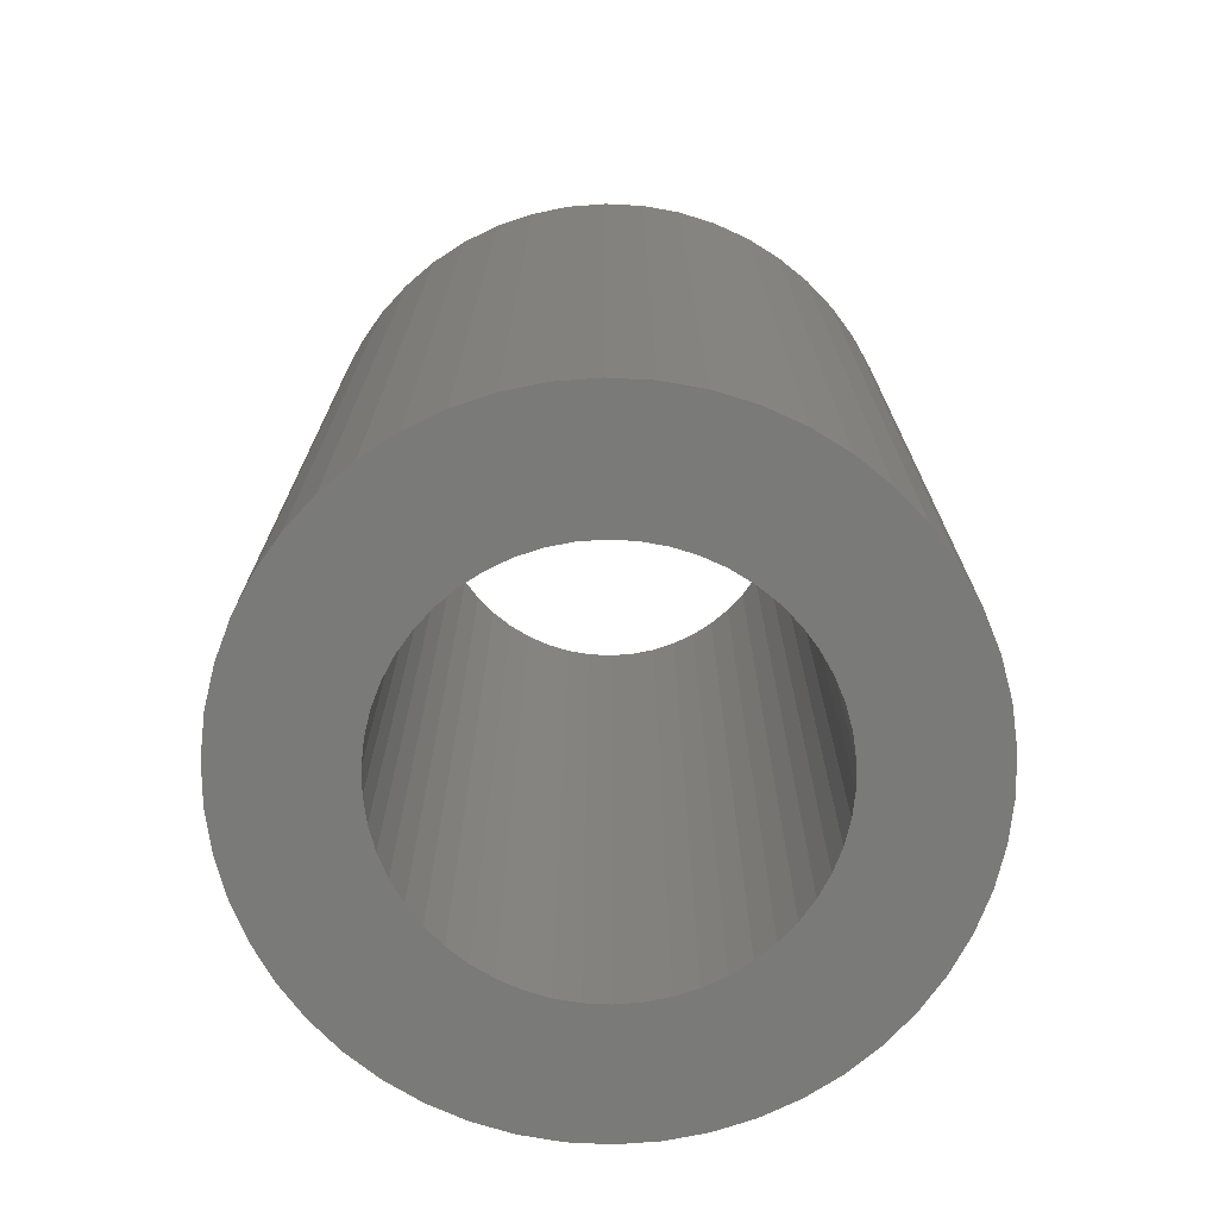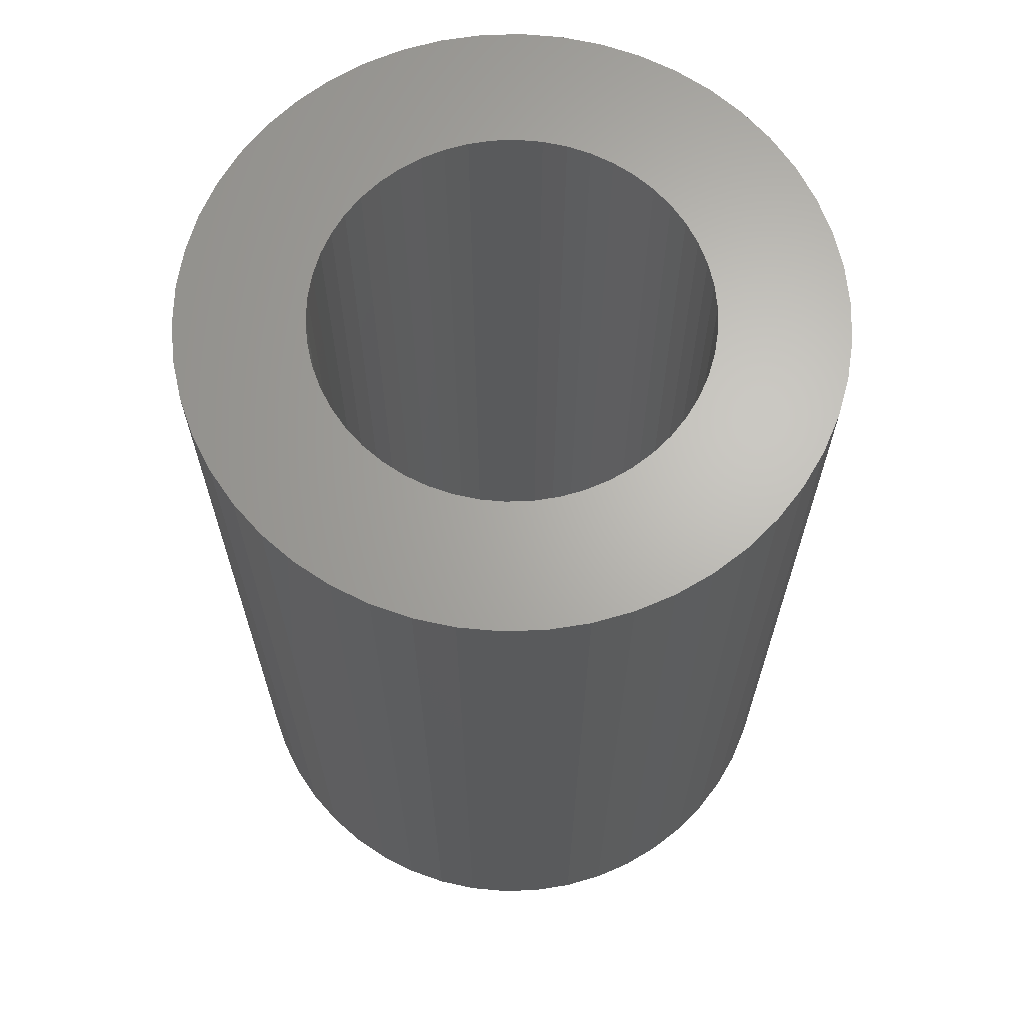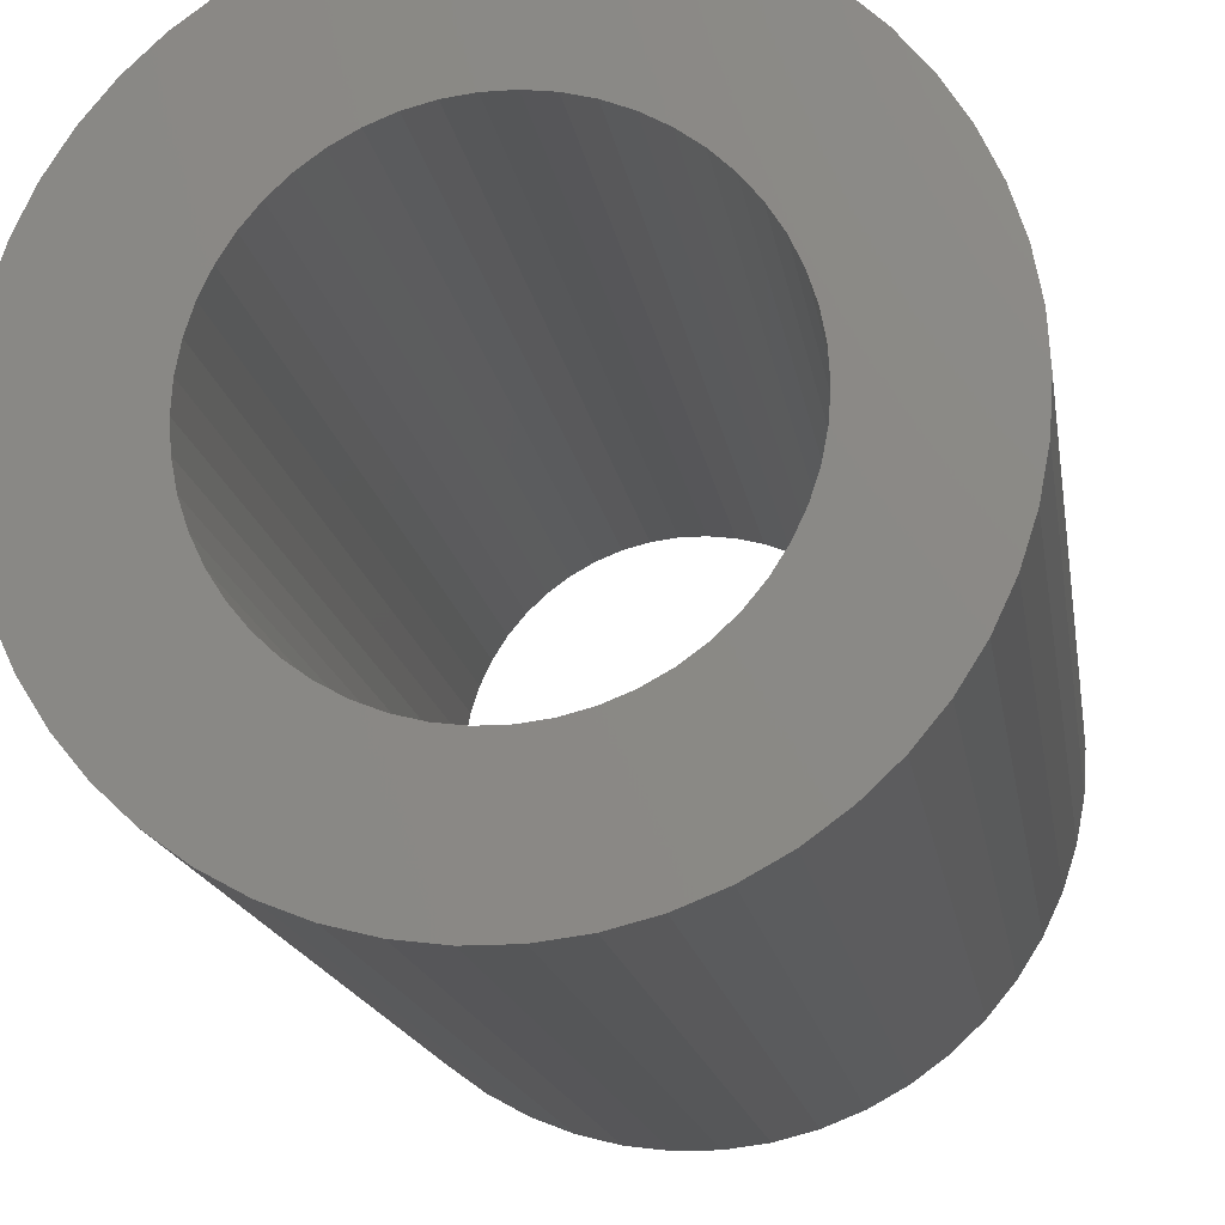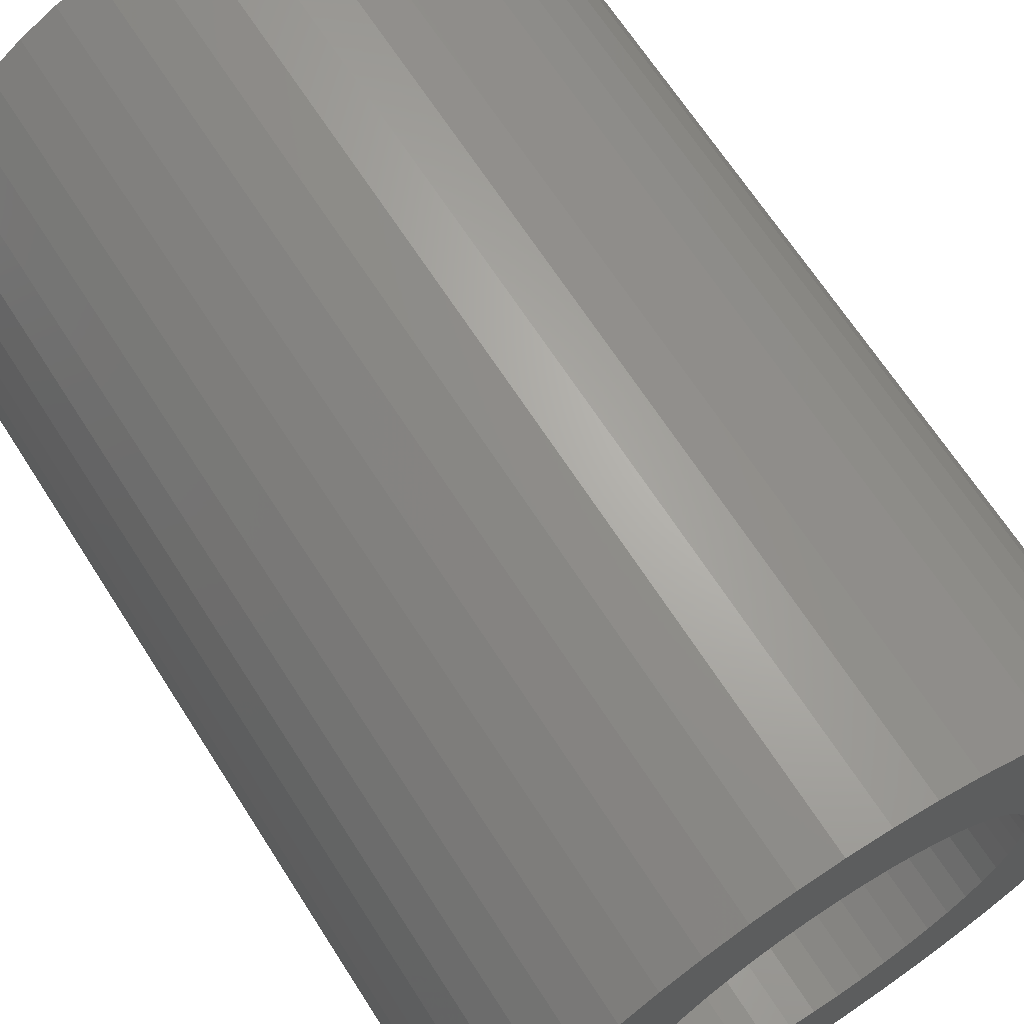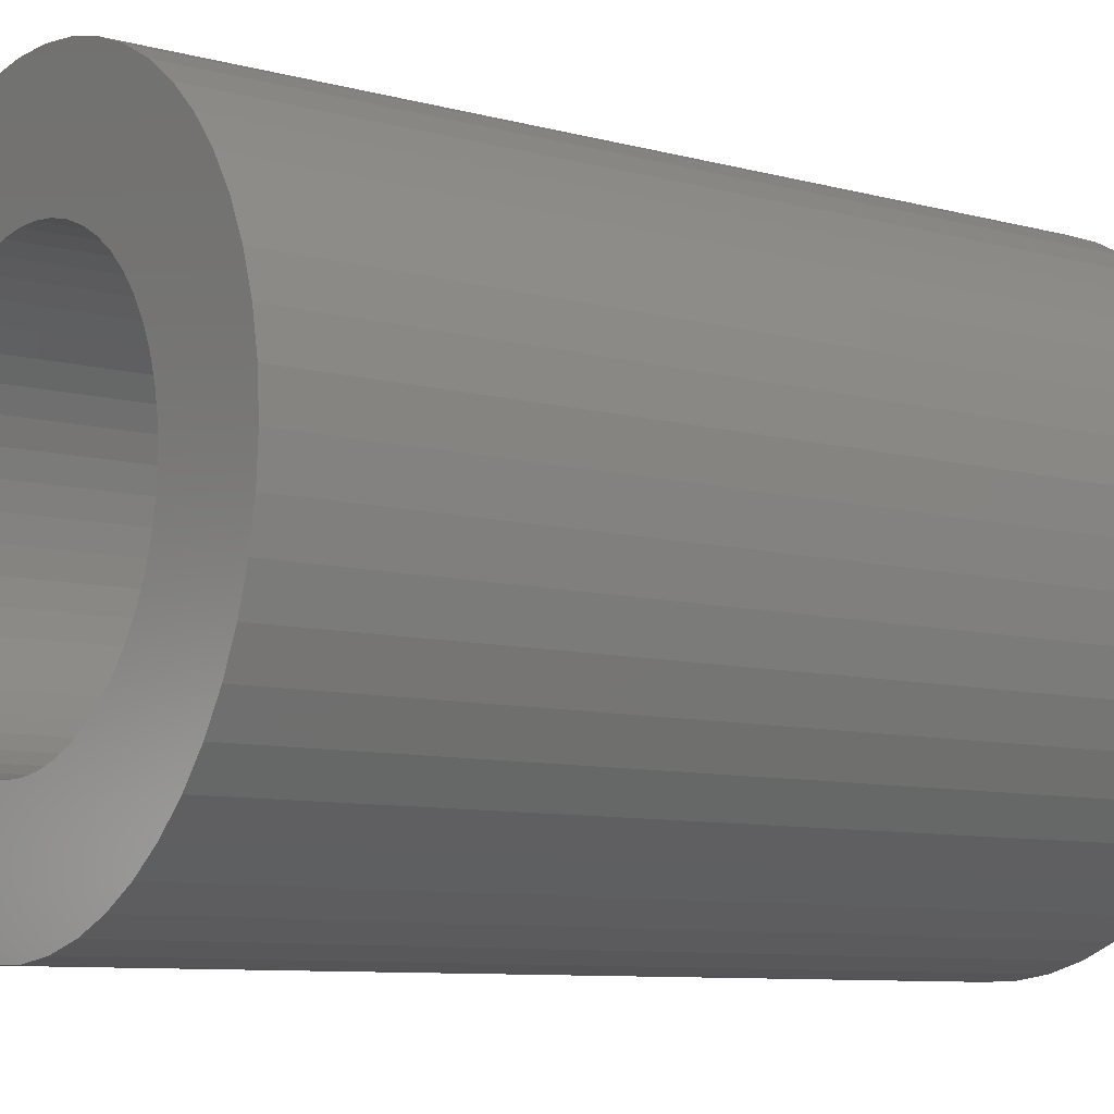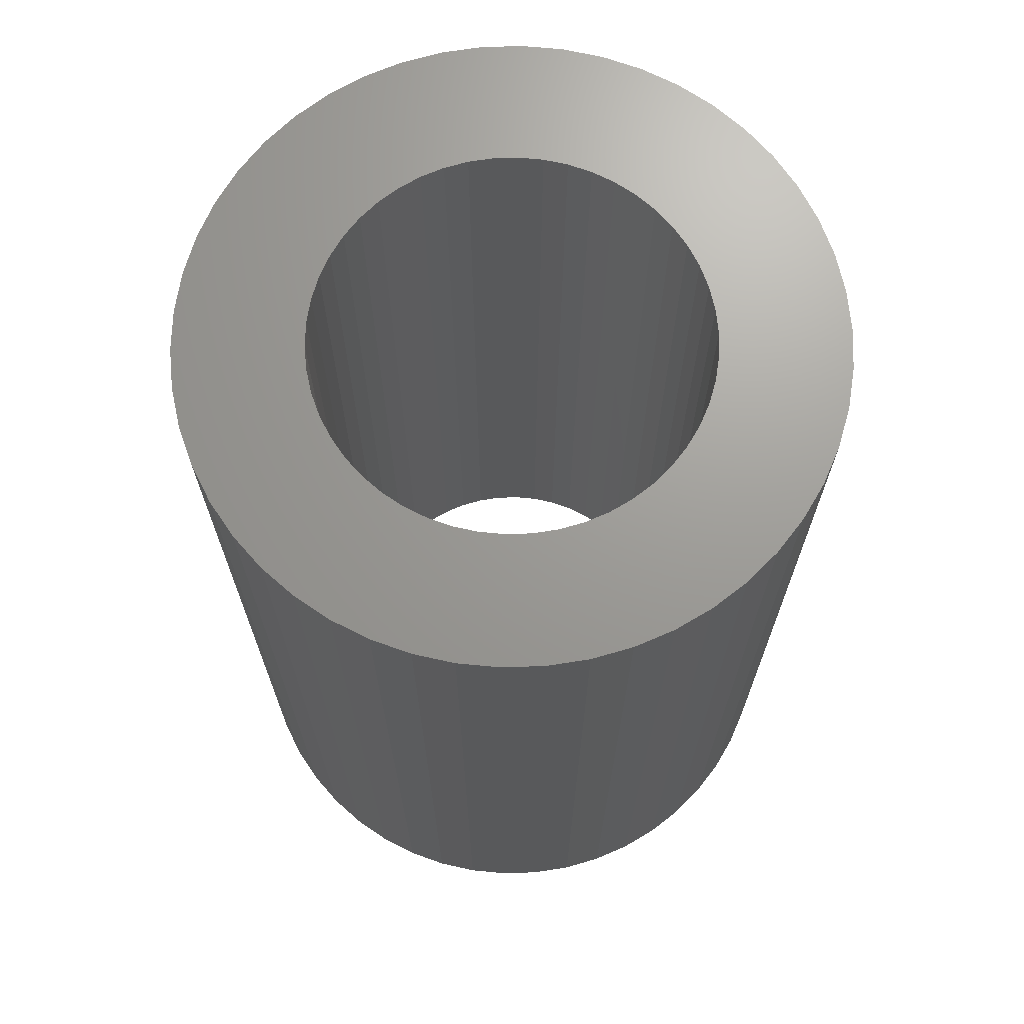
<metadata>
{"format":"stl","ext":"stl","renderer":"f3d","projection":"perspective","resolution":1024,"background":"white","views":[{"elev":-73.1,"azim":90.7,"up":"+Z"},{"elev":65.9,"azim":163.7,"up":"+Z"},{"elev":-15.8,"azim":-171.5,"up":"+Y"},{"elev":66.8,"azim":147.4,"up":"+Y"},{"elev":-8.7,"azim":-126.0,"up":"+Y"},{"elev":69.3,"azim":106.2,"up":"+Z"}]}
</metadata>
<code>
# stl→obj: 200 verts, 400 faces
v 7 0 10
v 6.945 0.8773 -10
v 6.945 0.8773 10
v 7 0 -10
v -7 0 -10
v -6.945 0.8773 10
v -6.945 0.8773 -10
v -7 0 10
v 0.4395 6.986 -10
v -0.4395 6.986 10
v 0.4395 6.986 10
v -0.4395 6.986 -10
v -0.4395 -6.986 -10
v 0.4395 -6.986 10
v -0.4395 -6.986 10
v 0.4395 -6.986 -10
v 4.462 -5.394 -10
v 5.103 -4.792 10
v 4.462 -5.394 10
v 5.103 -4.792 -10
v 5.103 4.792 -10
v 4.462 5.394 10
v 5.103 4.792 10
v 4.462 5.394 -10
v -4.462 5.394 -10
v -5.103 4.792 10
v -4.462 5.394 10
v -5.103 4.792 -10
v -2.163 6.657 -10
v -2.98 6.334 10
v -2.163 6.657 10
v -2.98 6.334 -10
v 6.508 2.577 10
v 6.134 3.372 -10
v 6.134 3.372 10
v 6.508 2.577 -10
v 6.78 1.741 -10
v 6.78 1.741 10
v 2.98 6.334 -10
v 2.163 6.657 10
v 2.98 6.334 10
v 2.163 6.657 -10
v 3.751 5.91 -10
v 3.751 5.91 10
v -6.508 2.577 -10
v -6.134 3.372 10
v -6.134 3.372 -10
v -6.508 2.577 10
v -5.663 4.114 10
v -5.663 4.114 -10
v -6.78 1.741 -10
v -6.78 1.741 10
v -3.751 5.91 -10
v -3.751 5.91 10
v -1.312 6.876 -10
v -1.312 6.876 10
v 5.663 4.114 10
v 5.663 4.114 -10
v 1.312 6.876 10
v 1.312 6.876 -10
v 4.25 0 10
v 4.216 0.5327 10
v 6.945 -0.8773 10
v 4.116 1.057 10
v 4.216 -0.5327 10
v 3.952 1.565 10
v 6.78 -1.741 10
v 3.724 2.047 10
v 4.116 -1.057 10
v 3.438 2.498 10
v 6.508 -2.577 10
v 3.098 2.909 10
v 3.952 -1.565 10
v 6.134 -3.372 10
v 2.709 3.275 10
v 2.277 3.588 10
v 1.81 3.846 10
v 1.313 4.042 10
v 0.7964 4.175 10
v 0.2669 4.242 10
v -0.2669 4.242 10
v -0.7964 4.175 10
v -1.313 4.042 10
v -1.81 3.846 10
v -2.277 3.588 10
v -2.709 3.275 10
v -3.098 2.909 10
v -3.438 2.498 10
v -3.724 2.047 10
v -3.952 1.565 10
v 3.724 -2.047 10
v 5.663 -4.114 10
v 3.438 -2.498 10
v 3.098 -2.909 10
v 2.709 -3.275 10
v 3.751 -5.91 10
v 2.277 -3.588 10
v 2.98 -6.334 10
v 1.81 -3.846 10
v 2.163 -6.657 10
v 1.313 -4.042 10
v 1.312 -6.876 10
v 0.7964 -4.175 10
v 0.2669 -4.242 10
v -0.2669 -4.242 10
v -0.7964 -4.175 10
v -1.312 -6.876 10
v -1.313 -4.042 10
v -2.163 -6.657 10
v -1.81 -3.846 10
v -2.98 -6.334 10
v -2.277 -3.588 10
v -3.751 -5.91 10
v -2.709 -3.275 10
v -4.462 -5.394 10
v -3.098 -2.909 10
v -5.103 -4.792 10
v -3.438 -2.498 10
v -5.663 -4.114 10
v -3.724 -2.047 10
v -6.134 -3.372 10
v -3.952 -1.565 10
v -6.508 -2.577 10
v -4.116 -1.057 10
v -6.78 -1.741 10
v -4.216 -0.5327 10
v -6.945 -0.8773 10
v -4.25 0 10
v -4.116 1.057 10
v -4.216 0.5327 10
v 6.945 -0.8773 -10
v 6.508 -2.577 -10
v 6.134 -3.372 -10
v -5.663 -4.114 -10
v -6.134 -3.372 -10
v -6.508 -2.577 -10
v 4.25 0 -10
v 4.216 -0.5327 -10
v 6.78 -1.741 -10
v 4.116 -1.057 -10
v 4.216 0.5327 -10
v 3.952 -1.565 -10
v 3.724 -2.047 -10
v 5.663 -4.114 -10
v 4.116 1.057 -10
v 3.438 -2.498 -10
v 3.098 -2.909 -10
v 3.952 1.565 -10
v 2.709 -3.275 -10
v 3.751 -5.91 -10
v 2.277 -3.588 -10
v 2.98 -6.334 -10
v 1.81 -3.846 -10
v 2.163 -6.657 -10
v 1.313 -4.042 -10
v 1.312 -6.876 -10
v 0.7964 -4.175 -10
v 0.2669 -4.242 -10
v -0.2669 -4.242 -10
v -0.7964 -4.175 -10
v -1.312 -6.876 -10
v -1.313 -4.042 -10
v -2.163 -6.657 -10
v -1.81 -3.846 -10
v -2.98 -6.334 -10
v -2.277 -3.588 -10
v -3.751 -5.91 -10
v -2.709 -3.275 -10
v -4.462 -5.394 -10
v -3.098 -2.909 -10
v -5.103 -4.792 -10
v -3.438 -2.498 -10
v -3.724 -2.047 -10
v -3.952 -1.565 -10
v 3.724 2.047 -10
v 3.438 2.498 -10
v 3.098 2.909 -10
v 2.709 3.275 -10
v 2.277 3.588 -10
v 1.81 3.846 -10
v 1.313 4.042 -10
v 0.7964 4.175 -10
v 0.2669 4.242 -10
v -0.2669 4.242 -10
v -0.7964 4.175 -10
v -1.313 4.042 -10
v -1.81 3.846 -10
v -2.277 3.588 -10
v -2.709 3.275 -10
v -3.098 2.909 -10
v -3.438 2.498 -10
v -3.724 2.047 -10
v -3.952 1.565 -10
v -4.116 1.057 -10
v -4.216 0.5327 -10
v -4.25 0 -10
v -4.116 -1.057 -10
v -6.78 -1.741 -10
v -4.216 -0.5327 -10
v -6.945 -0.8773 -10
f 1 2 3
f 2 1 4
f 5 6 7
f 6 5 8
f 9 10 11
f 10 9 12
f 13 14 15
f 14 13 16
f 17 18 19
f 18 17 20
f 21 22 23
f 22 21 24
f 25 26 27
f 26 25 28
f 29 30 31
f 30 29 32
f 33 34 35
f 34 33 36
f 3 37 38
f 37 3 2
f 39 40 41
f 40 39 42
f 43 41 44
f 41 43 39
f 45 46 47
f 46 45 48
f 47 49 50
f 49 47 46
f 51 48 45
f 48 51 52
f 53 27 54
f 27 53 25
f 55 31 56
f 31 55 29
f 38 36 33
f 36 38 37
f 57 21 23
f 21 57 58
f 35 58 57
f 58 35 34
f 42 59 40
f 59 42 60
f 60 11 59
f 11 60 9
f 24 44 22
f 44 24 43
f 50 26 28
f 26 50 49
f 7 52 51
f 52 7 6
f 61 1 3
f 62 3 38
f 1 61 63
f 64 38 33
f 65 63 61
f 66 33 35
f 63 65 67
f 68 35 57
f 69 67 65
f 70 57 23
f 67 69 71
f 72 23 22
f 73 71 69
f 71 73 74
f 3 62 61
f 38 64 62
f 33 66 64
f 75 22 44
f 35 68 66
f 57 70 68
f 23 72 70
f 76 44 41
f 22 75 72
f 44 76 75
f 77 41 40
f 41 77 76
f 40 78 77
f 59 78 40
f 59 79 78
f 11 79 59
f 11 80 79
f 11 81 80
f 10 81 11
f 10 82 81
f 56 82 10
f 56 83 82
f 31 83 56
f 83 31 84
f 30 84 31
f 84 30 85
f 54 85 30
f 85 54 86
f 27 86 54
f 86 27 87
f 26 87 27
f 87 26 88
f 49 88 26
f 88 49 89
f 89 46 90
f 46 89 49
f 91 74 73
f 74 91 92
f 93 92 91
f 92 93 18
f 94 18 93
f 18 94 19
f 95 19 94
f 19 95 96
f 97 96 95
f 96 97 98
f 99 98 97
f 98 99 100
f 101 100 99
f 101 102 100
f 103 102 101
f 103 14 102
f 104 14 103
f 105 14 104
f 105 15 14
f 106 15 105
f 106 107 15
f 108 107 106
f 109 108 110
f 108 109 107
f 111 110 112
f 113 112 114
f 110 111 109
f 115 114 116
f 117 116 118
f 119 118 120
f 112 113 111
f 121 120 122
f 123 122 124
f 125 124 126
f 114 115 113
f 127 126 128
f 48 90 46
f 90 48 129
f 116 117 115
f 52 129 48
f 118 119 117
f 129 52 130
f 120 121 119
f 6 130 52
f 122 123 121
f 130 6 128
f 124 125 123
f 8 128 6
f 126 127 125
f 128 8 127
f 12 56 10
f 56 12 55
f 63 4 1
f 4 63 131
f 74 132 71
f 132 74 133
f 134 121 135
f 121 134 119
f 135 123 136
f 123 135 121
f 137 4 131
f 138 131 139
f 4 137 2
f 140 139 132
f 141 2 137
f 142 132 133
f 2 141 37
f 143 133 144
f 145 37 141
f 146 144 20
f 37 145 36
f 147 20 17
f 148 36 145
f 36 148 34
f 131 138 137
f 139 140 138
f 132 142 140
f 149 17 150
f 133 143 142
f 144 146 143
f 20 147 146
f 151 150 152
f 17 149 147
f 150 151 149
f 153 152 154
f 152 153 151
f 154 155 153
f 156 155 154
f 156 157 155
f 16 157 156
f 16 158 157
f 16 159 158
f 13 159 16
f 13 160 159
f 161 160 13
f 161 162 160
f 163 162 161
f 162 163 164
f 165 164 163
f 164 165 166
f 167 166 165
f 166 167 168
f 169 168 167
f 168 169 170
f 171 170 169
f 170 171 172
f 134 172 171
f 172 134 173
f 173 135 174
f 135 173 134
f 175 34 148
f 34 175 58
f 176 58 175
f 58 176 21
f 177 21 176
f 21 177 24
f 178 24 177
f 24 178 43
f 179 43 178
f 43 179 39
f 180 39 179
f 39 180 42
f 181 42 180
f 181 60 42
f 182 60 181
f 182 9 60
f 183 9 182
f 184 9 183
f 184 12 9
f 185 12 184
f 185 55 12
f 186 55 185
f 29 186 187
f 186 29 55
f 32 187 188
f 53 188 189
f 187 32 29
f 25 189 190
f 28 190 191
f 50 191 192
f 188 53 32
f 47 192 193
f 45 193 194
f 51 194 195
f 189 25 53
f 7 195 196
f 136 174 135
f 174 136 197
f 190 28 25
f 198 197 136
f 191 50 28
f 197 198 199
f 192 47 50
f 200 199 198
f 193 45 47
f 199 200 196
f 194 51 45
f 5 196 200
f 195 7 51
f 196 5 7
f 150 19 96
f 19 150 17
f 154 98 100
f 98 154 152
f 32 54 30
f 54 32 53
f 165 109 111
f 109 165 163
f 136 125 198
f 125 136 123
f 152 96 98
f 96 152 150
f 156 100 102
f 100 156 154
f 16 102 14
f 102 16 156
f 71 139 67
f 139 71 132
f 67 131 63
f 131 67 139
f 92 133 74
f 133 92 144
f 18 144 92
f 144 18 20
f 161 15 107
f 15 161 13
f 163 107 109
f 107 163 161
f 171 119 134
f 119 171 117
f 198 127 200
f 127 198 125
f 200 8 5
f 8 200 127
f 167 111 113
f 111 167 165
f 169 113 115
f 113 169 167
f 171 115 117
f 115 171 169
f 137 62 141
f 62 137 61
f 128 195 130
f 195 128 196
f 184 80 81
f 80 184 183
f 158 105 104
f 105 158 159
f 147 93 146
f 93 147 94
f 178 72 75
f 72 178 177
f 190 86 87
f 86 190 189
f 187 83 84
f 83 187 186
f 142 69 140
f 69 142 73
f 148 68 175
f 68 148 66
f 141 64 145
f 64 141 62
f 175 70 176
f 70 175 68
f 181 77 78
f 77 181 180
f 182 78 79
f 78 182 181
f 179 75 76
f 75 179 178
f 90 192 89
f 192 90 193
f 129 193 90
f 193 129 194
f 188 84 85
f 84 188 187
f 185 81 82
f 81 185 184
f 157 104 103
f 104 157 158
f 145 66 148
f 66 145 64
f 176 72 177
f 72 176 70
f 183 79 80
f 79 183 182
f 180 76 77
f 76 180 179
f 89 191 88
f 191 89 192
f 88 190 87
f 190 88 191
f 130 194 129
f 194 130 195
f 189 85 86
f 85 189 188
f 186 82 83
f 82 186 185
f 146 91 143
f 91 146 93
f 140 65 138
f 65 140 69
f 149 97 95
f 97 149 151
f 143 73 142
f 73 143 91
f 138 61 137
f 61 138 65
f 118 173 120
f 173 118 172
f 122 197 124
f 197 122 174
f 126 196 128
f 196 126 199
f 147 95 94
f 95 147 149
f 155 103 101
f 103 155 157
f 151 99 97
f 99 151 153
f 153 101 99
f 101 153 155
f 159 106 105
f 106 159 160
f 162 110 108
f 110 162 164
f 160 108 106
f 108 160 162
f 168 116 114
f 116 168 170
f 116 172 118
f 172 116 170
f 120 174 122
f 174 120 173
f 124 199 126
f 199 124 197
f 164 112 110
f 112 164 166
f 166 114 112
f 114 166 168

</code>
